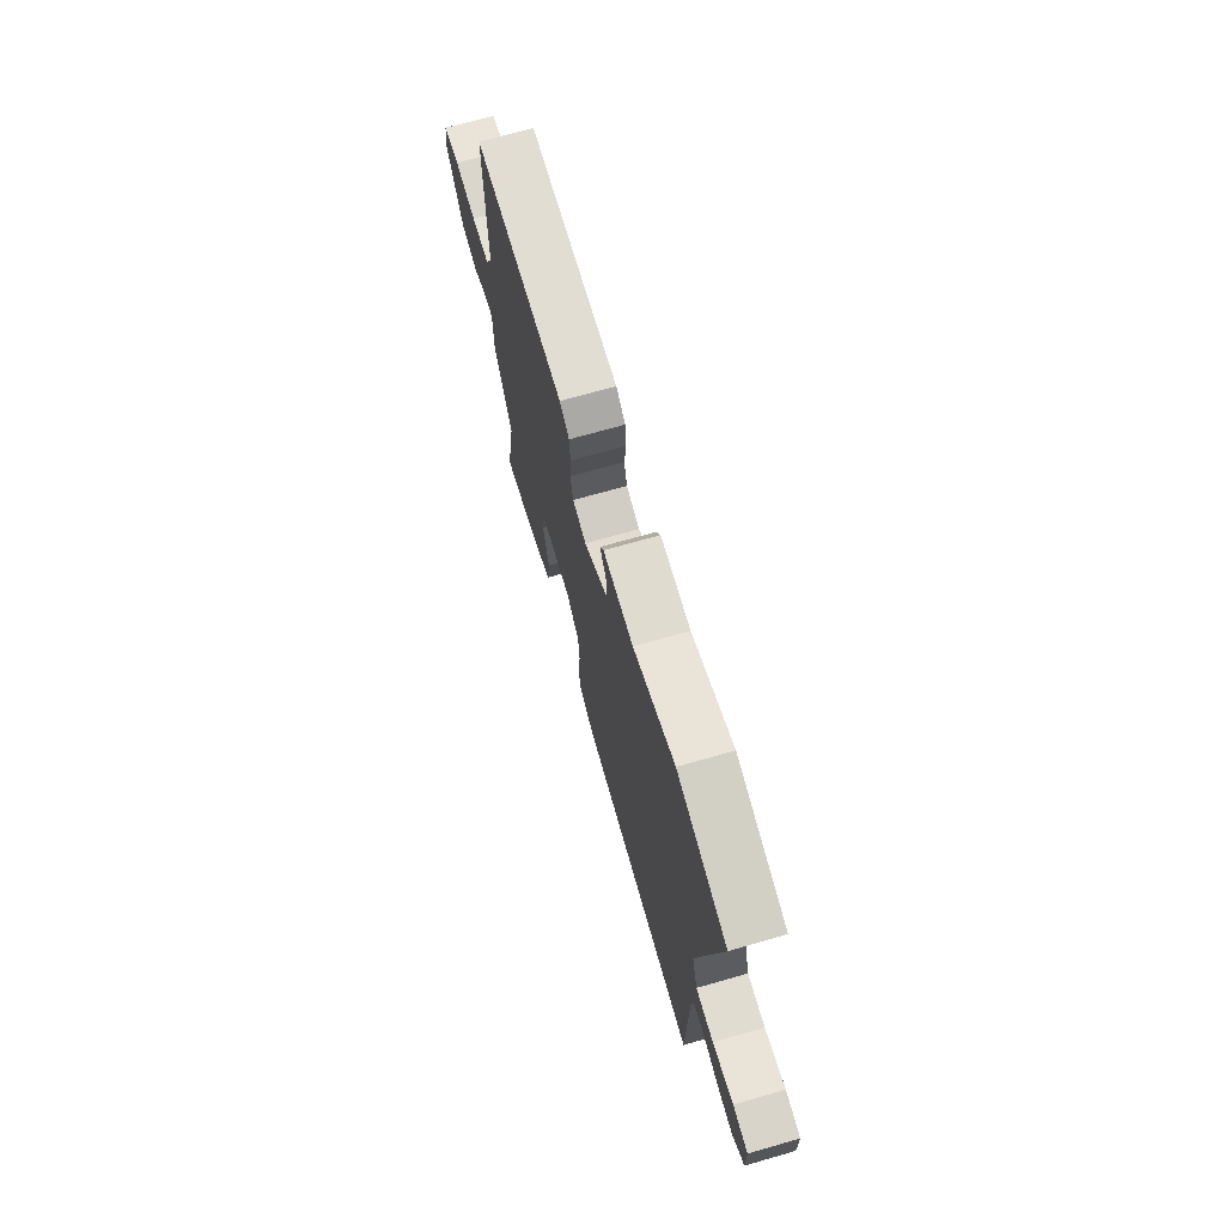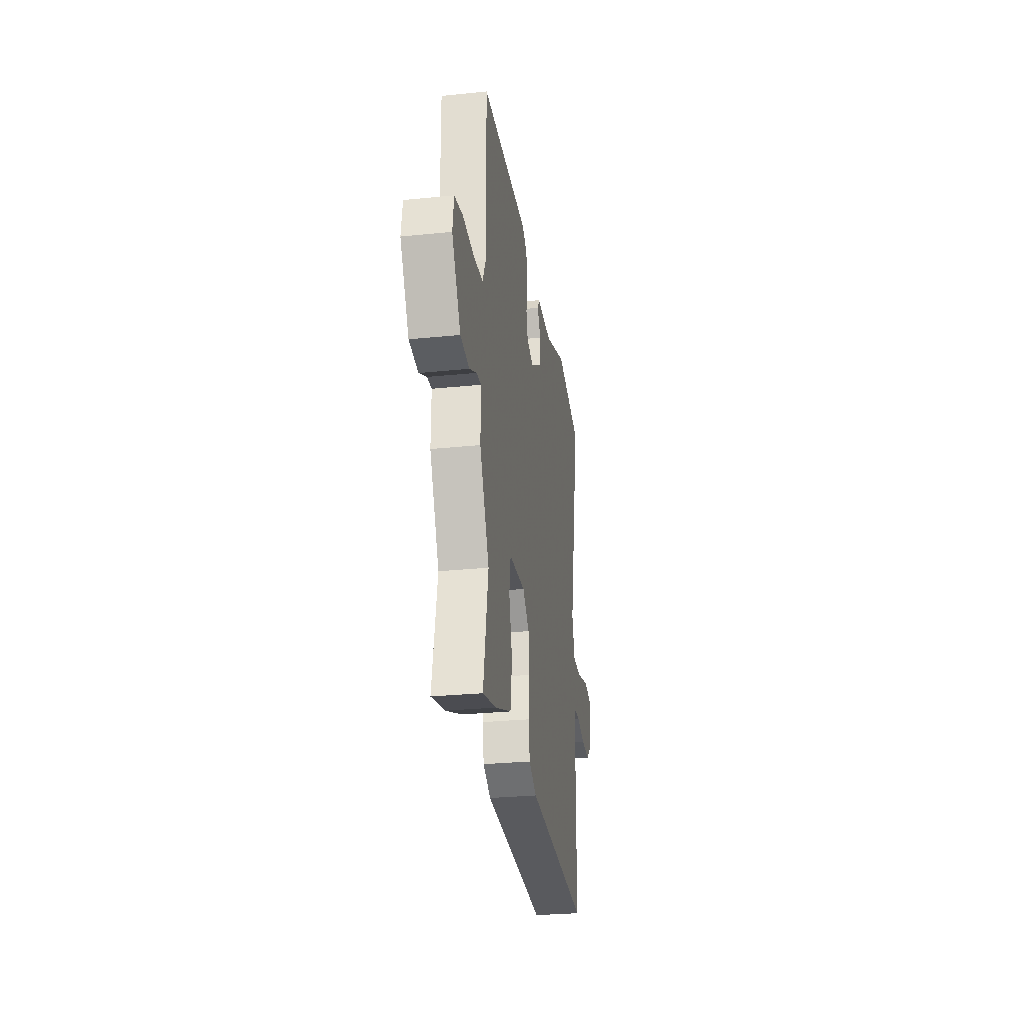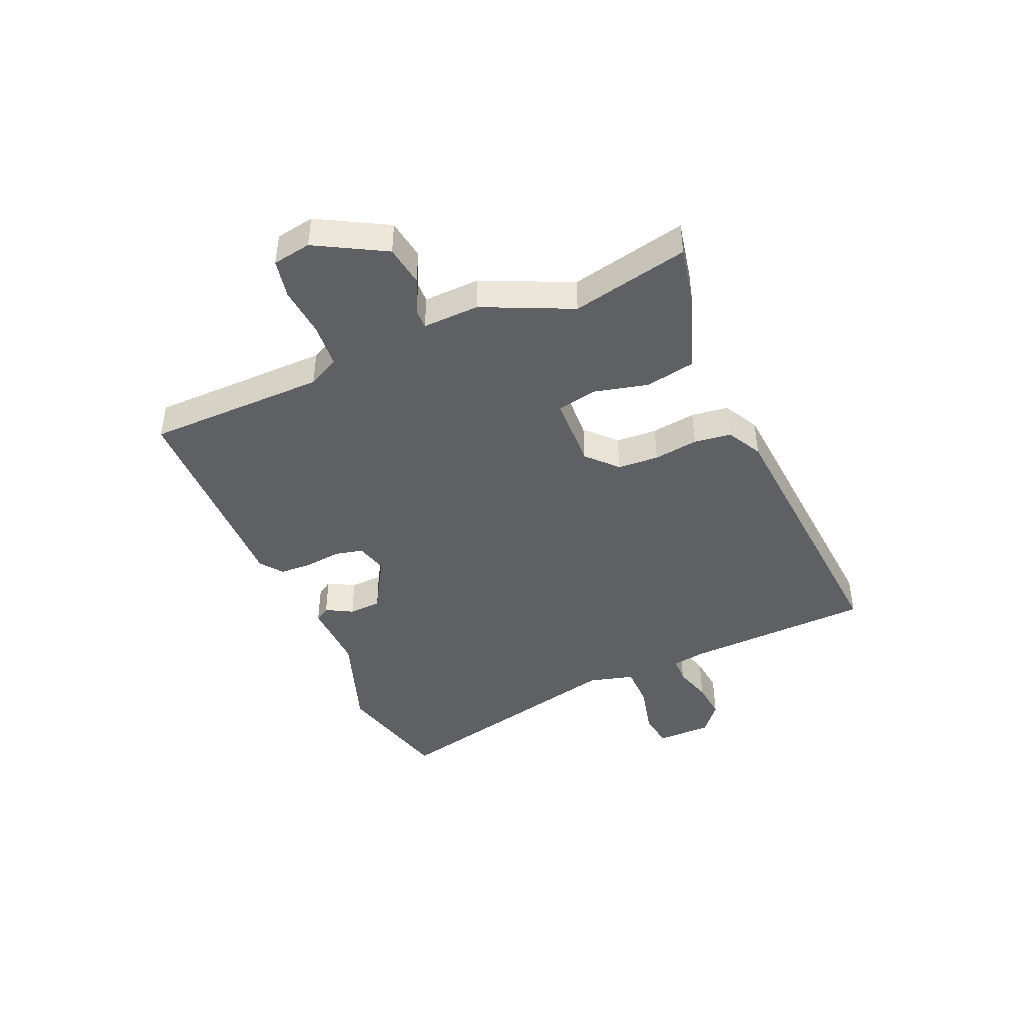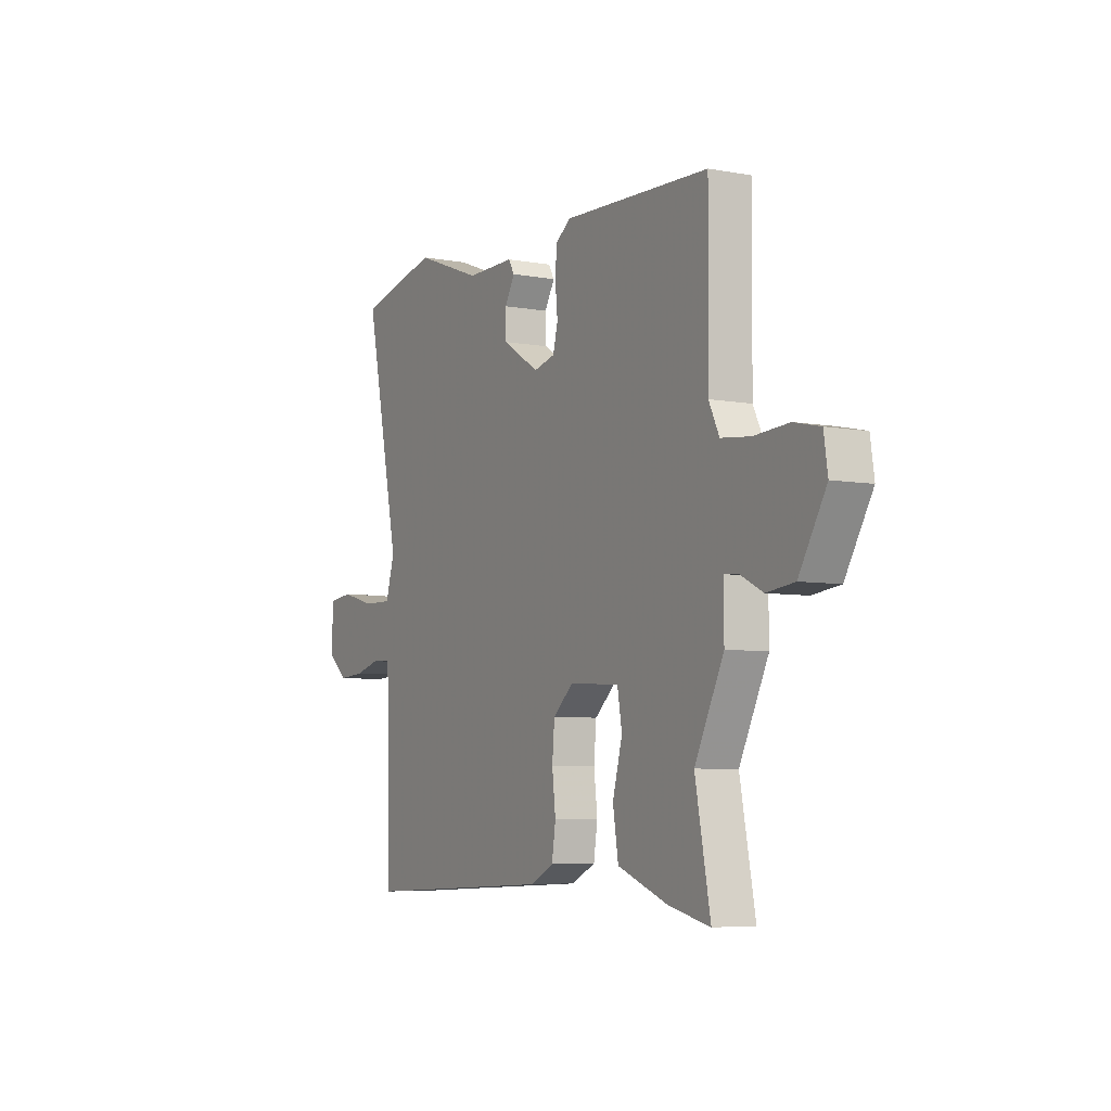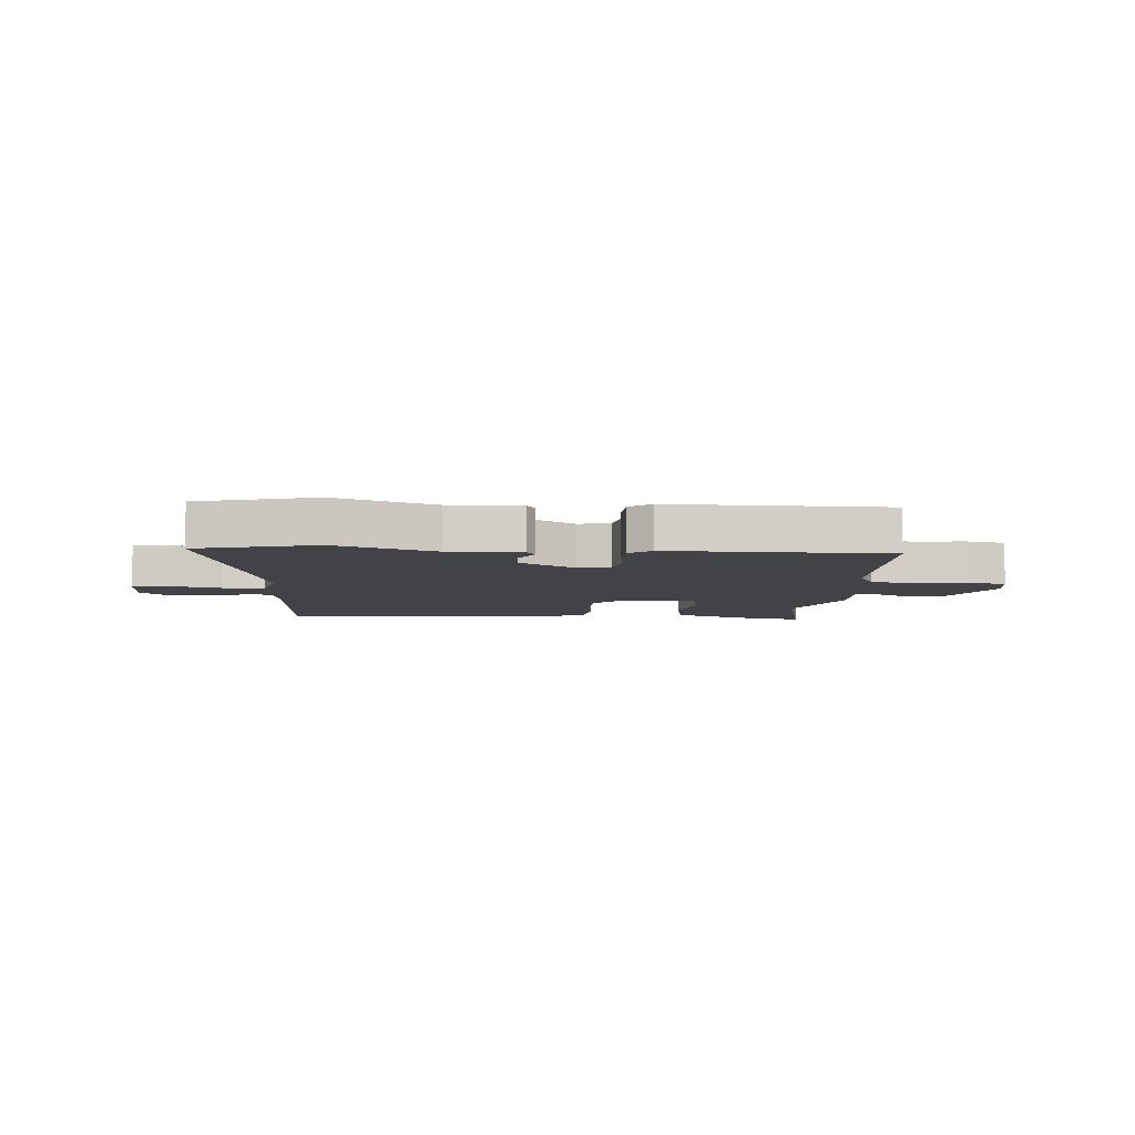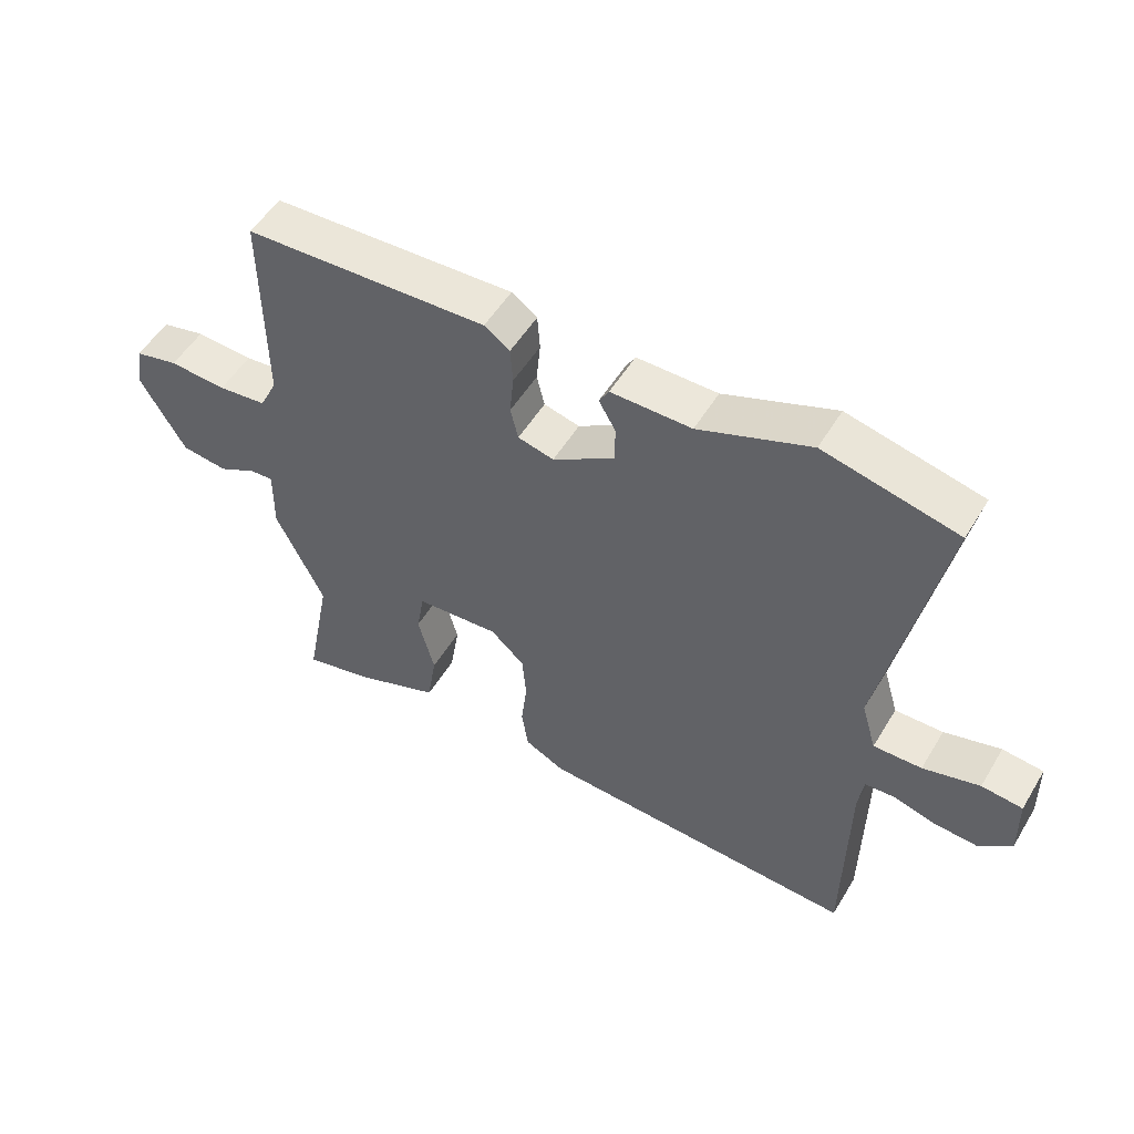
<metadata>
{"format":"obj","ext":"obj","renderer":"f3d","projection":"perspective","resolution":1024,"background":"white","views":[{"elev":70.1,"azim":-106.0,"up":"+Z"},{"elev":-28.3,"azim":98.8,"up":"+Z"},{"elev":-43.6,"azim":114.7,"up":"+Y"},{"elev":-5.9,"azim":60.9,"up":"+Z"},{"elev":-7.1,"azim":-2.7,"up":"+Y"},{"elev":52.2,"azim":-149.6,"up":"+Z"}]}
</metadata>
<code>
v -0.475 0.07 -0.504
v -0.48 0.07 -0.18
v -0.488 0.07 -0.123
v -0.534 0.07 -0.121
v -0.599 0.07 -0.139
v -0.666 0.07 -0.144
v -0.716 0.07 -0.101
v -0.714 0.07 -0.006
v -0.651 0.07 0.001
v -0.564 0.07 -0.022
v -0.49 0.07 -0.023
v -0.467 0.07 0.054
v -0.557 0.07 0.487
v -0.351 0.07 0.535
v -0.18 0.07 0.471
v -0.056 0.07 0.472
v -0.041 0.07 0.446
v -0.067 0.07 0.401
v -0.066 0.07 0.345
v 0.029 0.07 0.286
v 0.084 0.07 0.3
v 0.096 0.07 0.349
v 0.09 0.07 0.412
v 0.094 0.07 0.467
v 0.133 0.07 0.495
v 0.507 0.07 0.481
v 0.504 0.07 0.171
v 0.531 0.07 0.116
v 0.606 0.07 0.108
v 0.694 0.07 0.114
v 0.761 0.07 0.099
v 0.771 0.07 0.032
v 0.702 0.07 -0.086
v 0.631 0.07 -0.095
v 0.572 0.07 -0.065
v 0.537 0.07 -0.063
v 0.538 0.07 -0.161
v 0.464 0.07 -0.313
v 0.503 0.07 -0.517
v 0.398 0.07 -0.493
v 0.268 0.07 -0.444
v 0.254 0.07 -0.357
v 0.279 0.07 -0.263
v 0.267 0.07 -0.195
v 0.139 0.07 -0.187
v 0.087 0.07 -0.234
v 0.081 0.07 -0.305
v 0.09 0.07 -0.382
v 0.08 0.07 -0.446
v 0.019 0.07 -0.477
v -0.475 0 -0.504
v -0.48 0 -0.18
v -0.488 0 -0.123
v -0.534 0 -0.121
v -0.599 0 -0.139
v -0.666 0 -0.144
v -0.716 0 -0.101
v -0.714 0 -0.006
v -0.651 0 0.001
v -0.564 0 -0.022
v -0.49 0 -0.023
v -0.467 0 0.054
v -0.557 0 0.487
v -0.351 0 0.535
v -0.18 0 0.471
v -0.056 0 0.472
v -0.041 0 0.446
v -0.067 0 0.401
v -0.066 0 0.345
v 0.029 0 0.286
v 0.084 0 0.3
v 0.096 0 0.349
v 0.09 0 0.412
v 0.094 0 0.467
v 0.133 0 0.495
v 0.507 0 0.481
v 0.504 0 0.171
v 0.531 0 0.116
v 0.606 0 0.108
v 0.694 0 0.114
v 0.761 0 0.099
v 0.771 0 0.032
v 0.702 0 -0.086
v 0.631 0 -0.095
v 0.572 0 -0.065
v 0.537 0 -0.063
v 0.538 0 -0.161
v 0.464 0 -0.313
v 0.503 0 -0.517
v 0.398 0 -0.493
v 0.268 0 -0.444
v 0.254 0 -0.357
v 0.279 0 -0.263
v 0.267 0 -0.195
v 0.139 0 -0.187
v 0.087 0 -0.234
v 0.081 0 -0.305
v 0.09 0 -0.382
v 0.08 0 -0.446
v 0.019 0 -0.477
f 47 48 49 50
f 46 47 50 1
f 45 46 1 2
f 40 41 42 43
f 38 39 40 43
f 36 37 38 43
f 36 43 44
f 32 33 34 35
f 32 35 36
f 29 30 31 32
f 28 29 32 36
f 27 28 36 44
f 22 23 24 25
f 21 22 25 26
f 15 16 17 18
f 15 18 19
f 12 13 14 15
f 11 12 15 19
f 7 8 9 10
f 7 10 11
f 4 5 6 7
f 3 4 7 11
f 45 2 3 11
f 21 26 27 44
f 20 21 44 45
f 11 19 20 45
f 100 99 98 97
f 51 100 97 96
f 52 51 96 95
f 93 92 91 90
f 93 90 89 88
f 93 88 87 86
f 94 93 86
f 85 84 83 82
f 86 85 82
f 82 81 80 79
f 86 82 79 78
f 94 86 78 77
f 75 74 73 72
f 76 75 72 71
f 68 67 66 65
f 69 68 65
f 65 64 63 62
f 69 65 62 61
f 60 59 58 57
f 61 60 57
f 57 56 55 54
f 61 57 54 53
f 61 53 52 95
f 94 77 76 71
f 95 94 71 70
f 95 70 69 61
f 1 51 52 2
f 2 52 53 3
f 3 53 54 4
f 4 54 55 5
f 5 55 56 6
f 6 56 57 7
f 7 57 58 8
f 8 58 59 9
f 9 59 60 10
f 10 60 61 11
f 11 61 62 12
f 12 62 63 13
f 13 63 64 14
f 14 64 65 15
f 15 65 66 16
f 16 66 67 17
f 17 67 68 18
f 18 68 69 19
f 19 69 70 20
f 20 70 71 21
f 21 71 72 22
f 22 72 73 23
f 23 73 74 24
f 24 74 75 25
f 25 75 76 26
f 26 76 77 27
f 27 77 78 28
f 28 78 79 29
f 29 79 80 30
f 30 80 81 31
f 31 81 82 32
f 32 82 83 33
f 33 83 84 34
f 34 84 85 35
f 35 85 86 36
f 36 86 87 37
f 37 87 88 38
f 38 88 89 39
f 39 89 90 40
f 40 90 91 41
f 41 91 92 42
f 42 92 93 43
f 43 93 94 44
f 44 94 95 45
f 45 95 96 46
f 46 96 97 47
f 47 97 98 48
f 48 98 99 49
f 49 99 100 50
f 50 100 51 1

</code>
